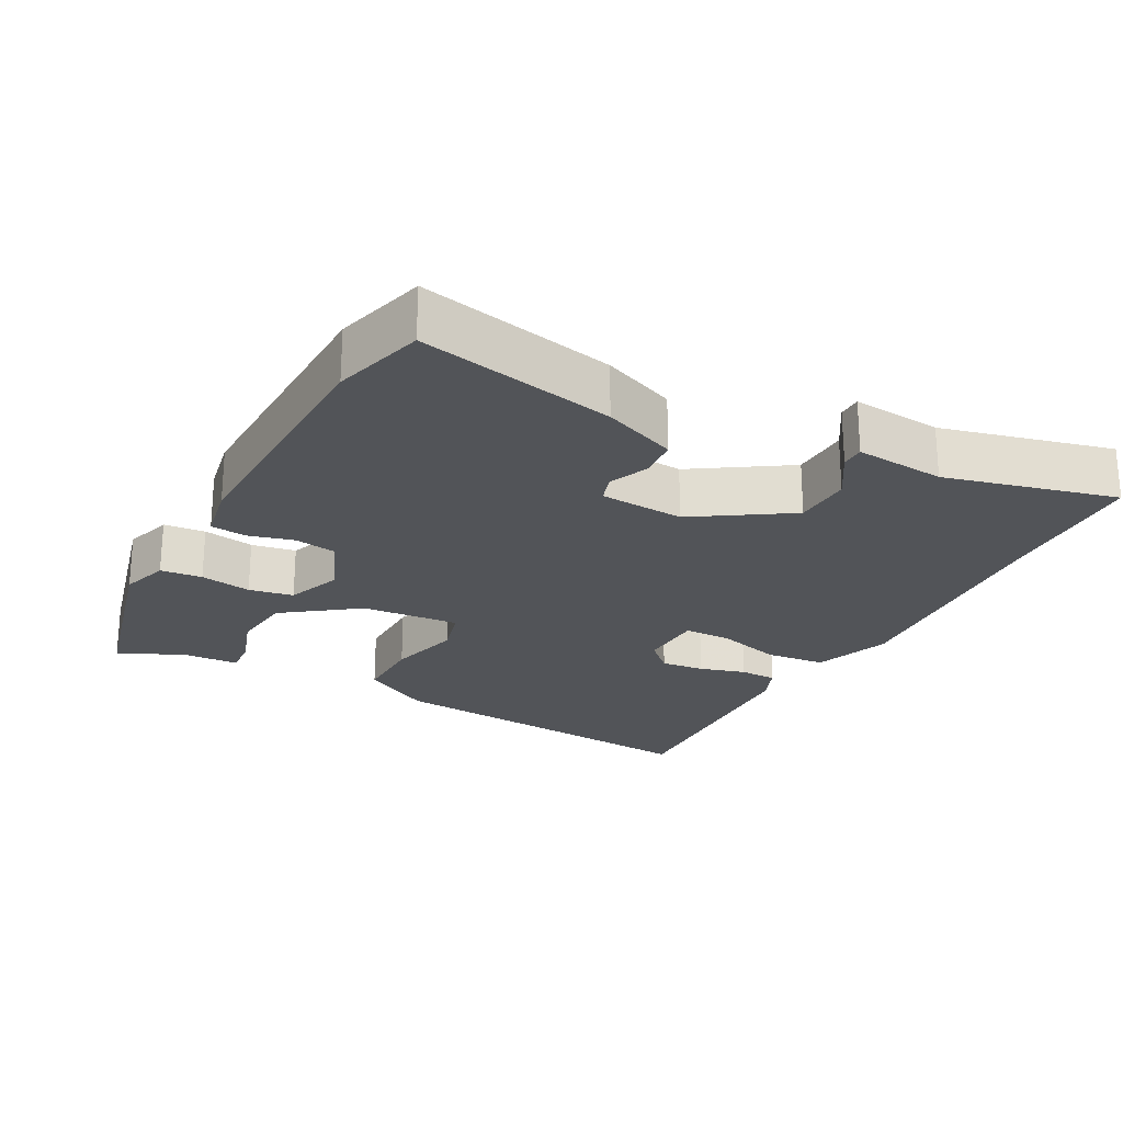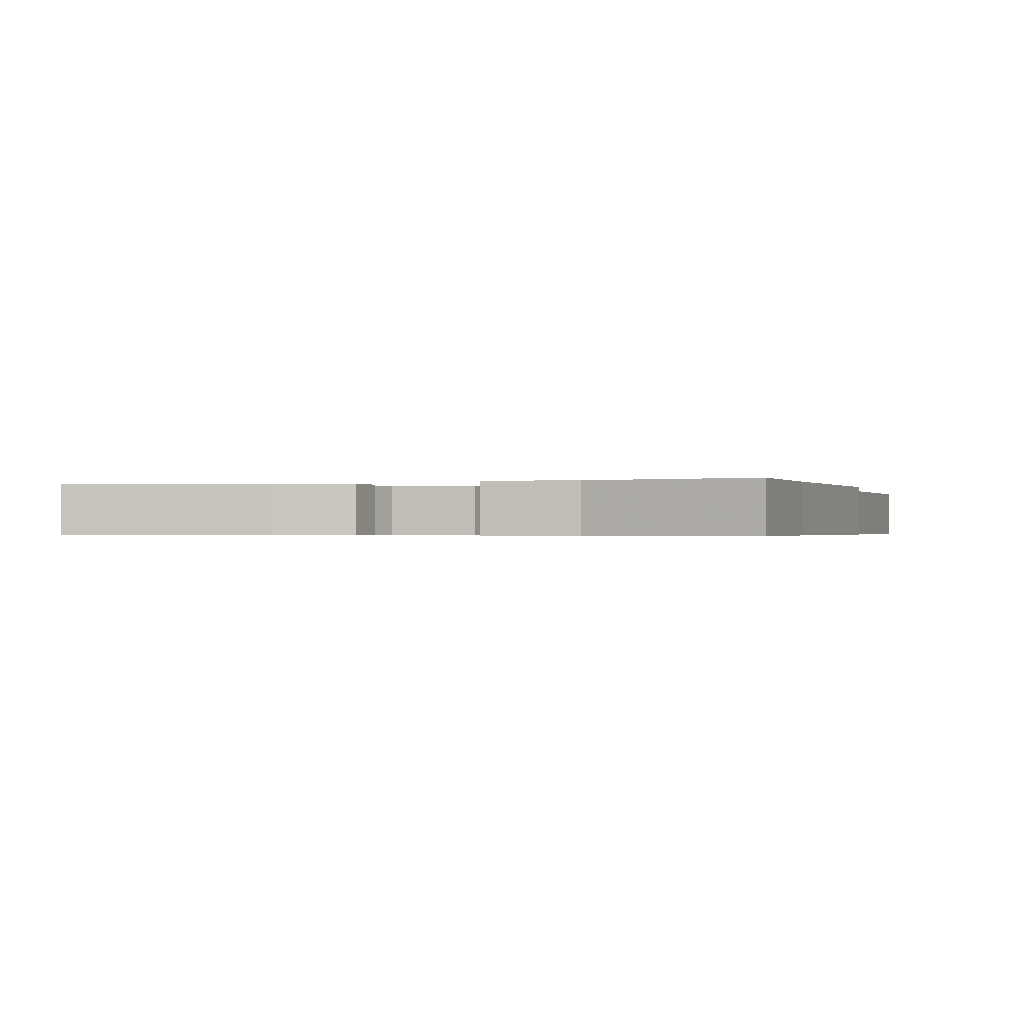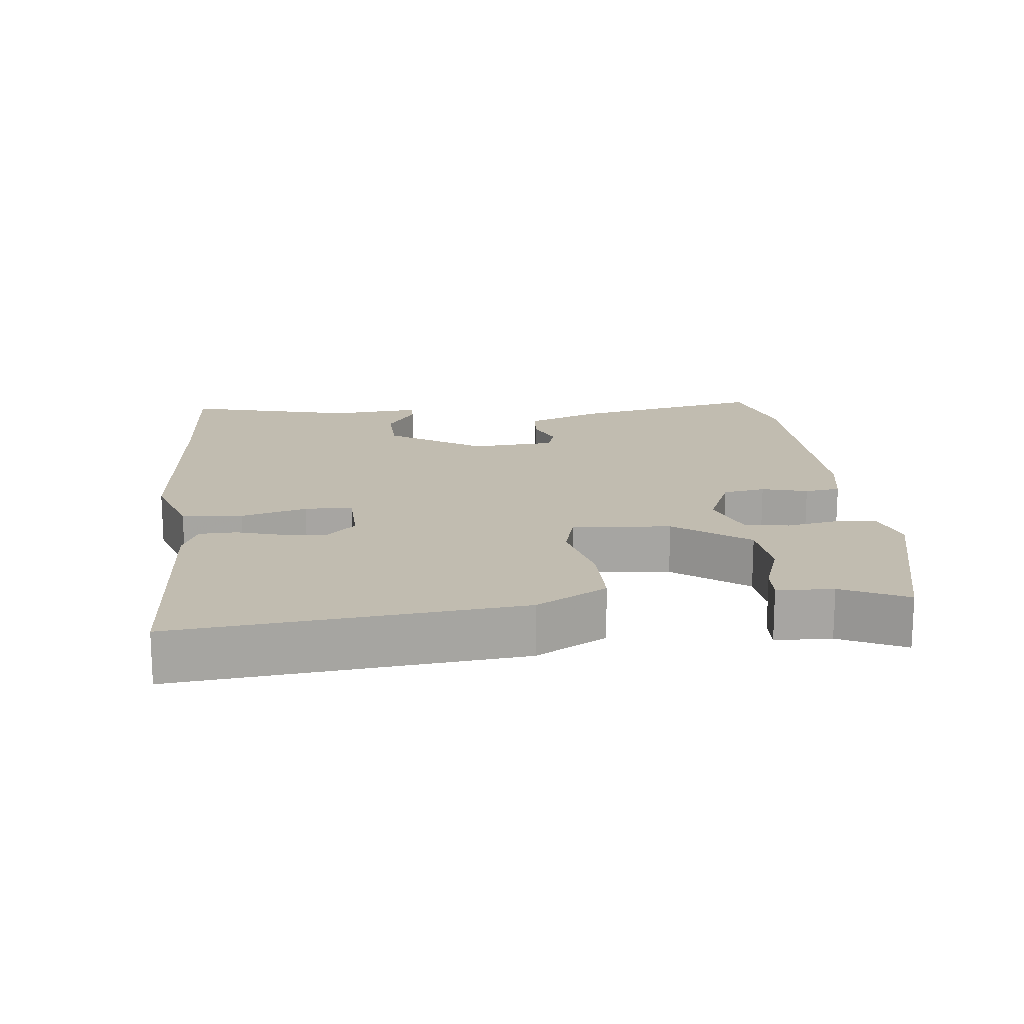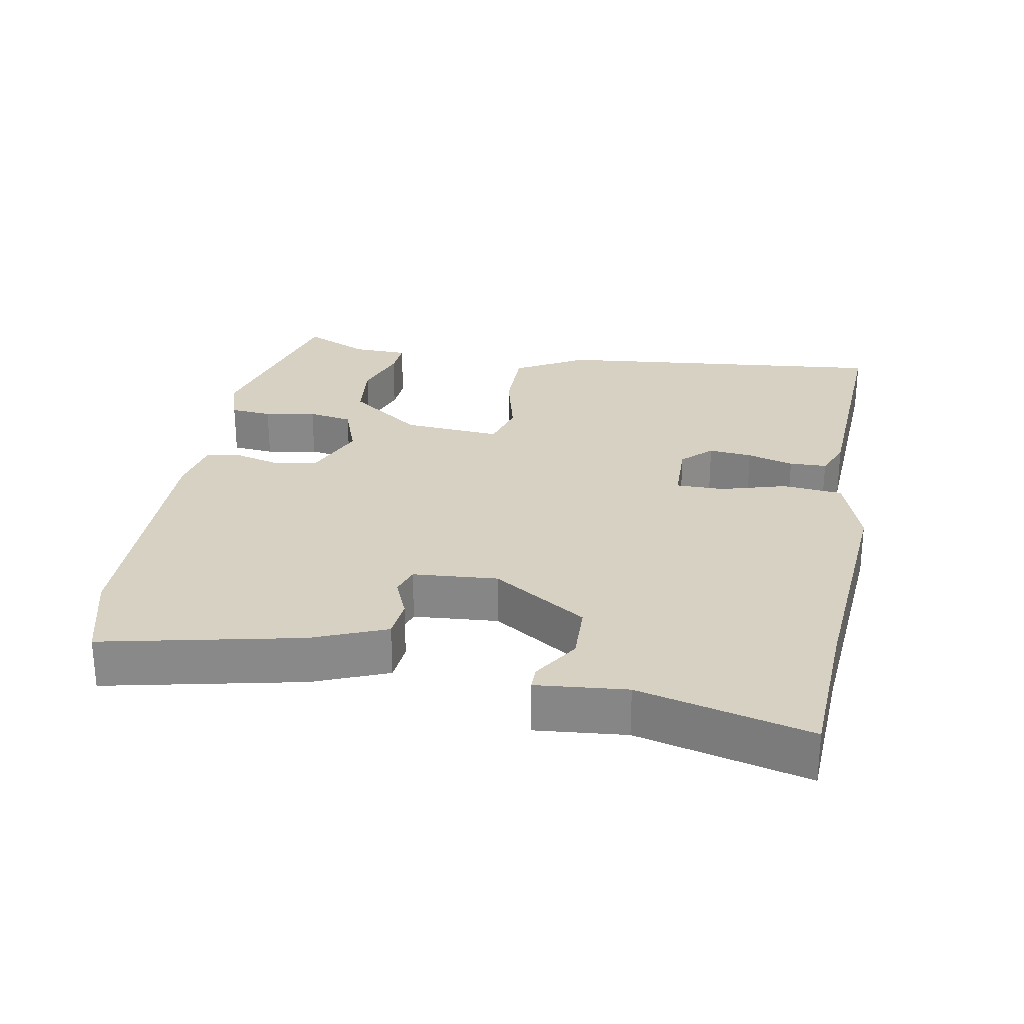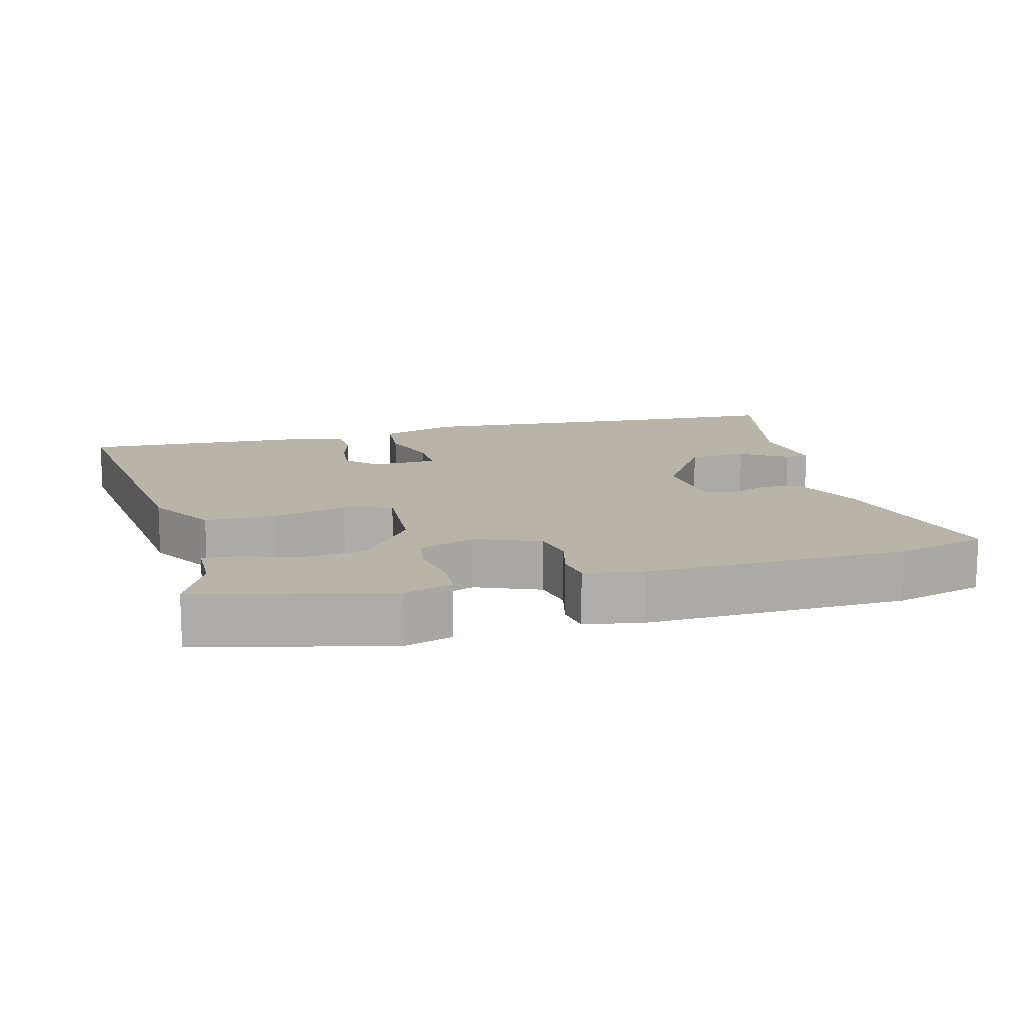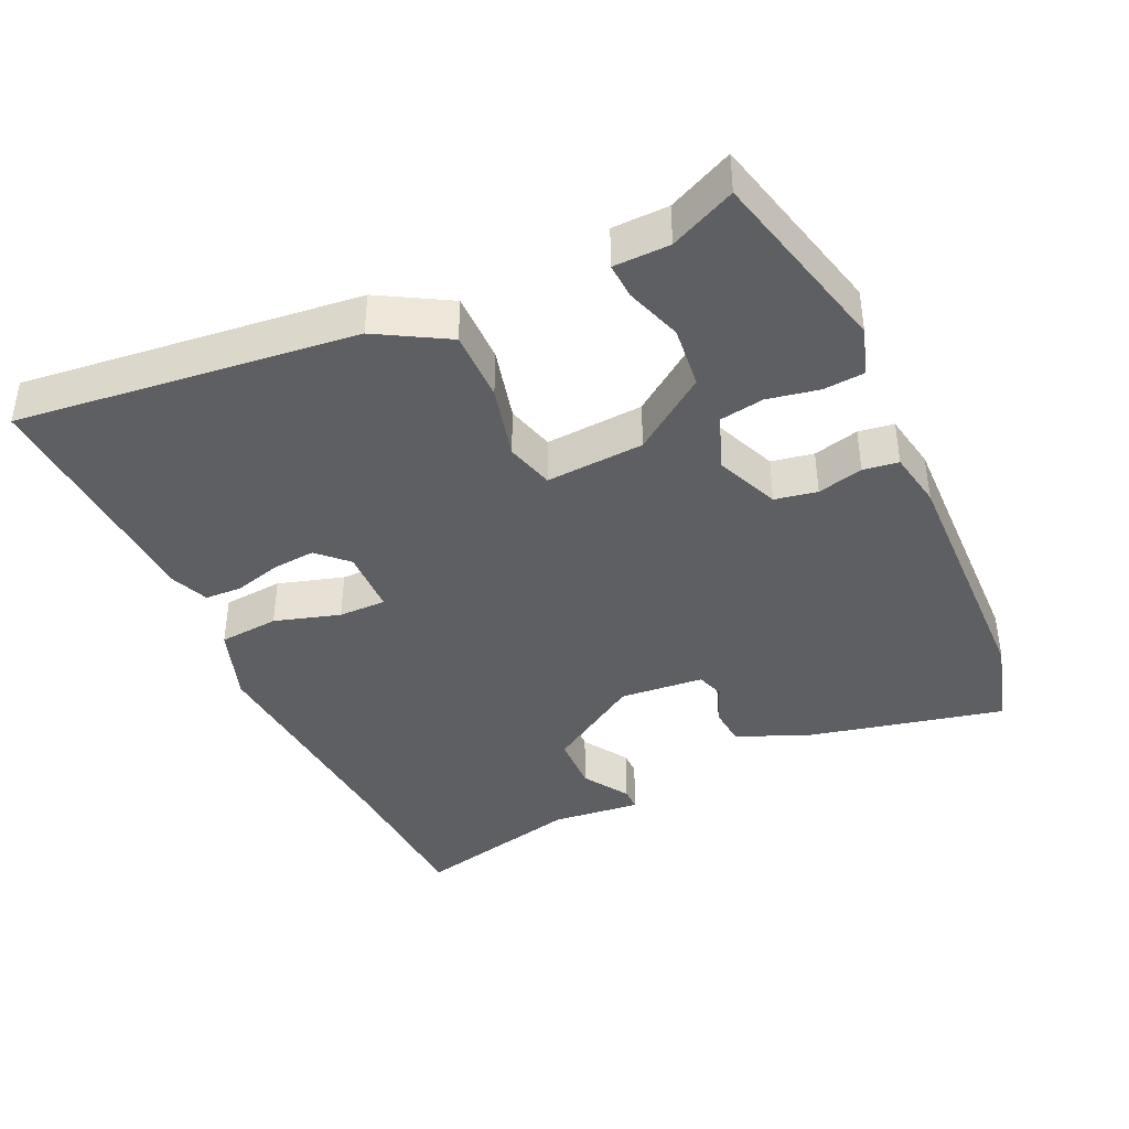
<metadata>
{"format":"obj","ext":"obj","renderer":"f3d","projection":"perspective","resolution":1024,"background":"white","views":[{"elev":-23.3,"azim":62.1,"up":"+Y"},{"elev":-0.5,"azim":107.3,"up":"+Y"},{"elev":16.5,"azim":-95.7,"up":"+Y"},{"elev":27.1,"azim":100.6,"up":"+Y"},{"elev":13.2,"azim":-15.1,"up":"+Y"},{"elev":-40.3,"azim":-65.3,"up":"+Y"}]}
</metadata>
<code>
v 0.607 0.07 -0.495
v 0.385 0.07 -0.505
v 0.033 0.07 -0.531
v -0.078 0.07 -0.492
v -0.086 0.07 -0.405
v -0.058 0.07 -0.31
v -0.058 0.07 -0.241
v -0.153 0.07 -0.238
v -0.194 0.07 -0.28
v -0.188 0.07 -0.343
v -0.169 0.07 -0.41
v -0.171 0.07 -0.464
v -0.226 0.07 -0.486
v -0.583 0.07 -0.503
v -0.53 0.07 -0.014
v -0.472 0.07 0.087
v -0.369 0.07 0.086
v -0.262 0.07 0.059
v -0.192 0.07 0.078
v -0.202 0.07 0.22
v -0.28 0.07 0.327
v -0.37 0.07 0.337
v -0.451 0.07 0.31
v -0.503 0.07 0.307
v -0.505 0.07 0.388
v -0.549 0.07 0.482
v -0.276 0.07 0.549
v -0.206 0.07 0.527
v -0.201 0.07 0.467
v -0.215 0.07 0.393
v -0.204 0.07 0.329
v -0.123 0.07 0.299
v -0.031 0.07 0.337
v -0.02 0.07 0.398
v -0.037 0.07 0.464
v -0.03 0.07 0.515
v 0.053 0.07 0.53
v 0.429 0.07 0.52
v 0.561 0.07 0.483
v 0.498 0.07 0.2
v 0.454 0.07 0.094
v 0.396 0.07 0.089
v 0.339 0.07 0.113
v 0.298 0.07 0.1
v 0.288 0.07 -0.022
v 0.375 0.07 -0.158
v 0.459 0.07 -0.161
v 0.526 0.07 -0.119
v 0.56 0.07 -0.119
v 0.547 0.07 -0.249
v 0.607 0 -0.495
v 0.385 0 -0.505
v 0.033 0 -0.531
v -0.078 0 -0.492
v -0.086 0 -0.405
v -0.058 0 -0.31
v -0.058 0 -0.241
v -0.153 0 -0.238
v -0.194 0 -0.28
v -0.188 0 -0.343
v -0.169 0 -0.41
v -0.171 0 -0.464
v -0.226 0 -0.486
v -0.583 0 -0.503
v -0.53 0 -0.014
v -0.472 0 0.087
v -0.369 0 0.086
v -0.262 0 0.059
v -0.192 0 0.078
v -0.202 0 0.22
v -0.28 0 0.327
v -0.37 0 0.337
v -0.451 0 0.31
v -0.503 0 0.307
v -0.505 0 0.388
v -0.549 0 0.482
v -0.276 0 0.549
v -0.206 0 0.527
v -0.201 0 0.467
v -0.215 0 0.393
v -0.204 0 0.329
v -0.123 0 0.299
v -0.031 0 0.337
v -0.02 0 0.398
v -0.037 0 0.464
v -0.03 0 0.515
v 0.053 0 0.53
v 0.429 0 0.52
v 0.561 0 0.483
v 0.498 0 0.2
v 0.454 0 0.094
v 0.396 0 0.089
v 0.339 0 0.113
v 0.298 0 0.1
v 0.288 0 -0.022
v 0.375 0 -0.158
v 0.459 0 -0.161
v 0.526 0 -0.119
v 0.56 0 -0.119
v 0.547 0 -0.249
f 47 48 49 50
f 50 1 2
f 47 50 2
f 46 47 2
f 4 5 6
f 3 4 6
f 2 3 6
f 46 2 6
f 45 46 6
f 44 45 6 7
f 41 42 43
f 40 41 43
f 39 40 43
f 38 39 43
f 37 38 43
f 36 37 43
f 35 36 43
f 34 35 43
f 33 34 43 44
f 44 7 8
f 33 44 8
f 32 33 8
f 28 29 30
f 27 28 30
f 26 27 30
f 25 26 30
f 24 25 30
f 23 24 30
f 22 23 30
f 21 22 30 31
f 20 21 31 32
f 16 17 18
f 15 16 18
f 14 15 18
f 13 14 18
f 12 13 18
f 10 11 12
f 10 12 18
f 9 10 18
f 8 9 18 19
f 8 19 20 32
f 100 99 98 97
f 52 51 100
f 52 100 97
f 52 97 96
f 56 55 54
f 56 54 53
f 56 53 52
f 56 52 96
f 56 96 95
f 57 56 95 94
f 93 92 91
f 93 91 90
f 93 90 89
f 93 89 88
f 93 88 87
f 93 87 86
f 93 86 85
f 93 85 84
f 94 93 84 83
f 58 57 94
f 58 94 83
f 58 83 82
f 80 79 78
f 80 78 77
f 80 77 76
f 80 76 75
f 80 75 74
f 80 74 73
f 80 73 72
f 81 80 72 71
f 82 81 71 70
f 68 67 66
f 68 66 65
f 68 65 64
f 68 64 63
f 68 63 62
f 62 61 60
f 68 62 60
f 68 60 59
f 69 68 59 58
f 82 70 69 58
f 1 51 52 2
f 2 52 53 3
f 3 53 54 4
f 4 54 55 5
f 5 55 56 6
f 6 56 57 7
f 7 57 58 8
f 8 58 59 9
f 9 59 60 10
f 10 60 61 11
f 11 61 62 12
f 12 62 63 13
f 13 63 64 14
f 14 64 65 15
f 15 65 66 16
f 16 66 67 17
f 17 67 68 18
f 18 68 69 19
f 19 69 70 20
f 20 70 71 21
f 21 71 72 22
f 22 72 73 23
f 23 73 74 24
f 24 74 75 25
f 25 75 76 26
f 26 76 77 27
f 27 77 78 28
f 28 78 79 29
f 29 79 80 30
f 30 80 81 31
f 31 81 82 32
f 32 82 83 33
f 33 83 84 34
f 34 84 85 35
f 35 85 86 36
f 36 86 87 37
f 37 87 88 38
f 38 88 89 39
f 39 89 90 40
f 40 90 91 41
f 41 91 92 42
f 42 92 93 43
f 43 93 94 44
f 44 94 95 45
f 45 95 96 46
f 46 96 97 47
f 47 97 98 48
f 48 98 99 49
f 49 99 100 50
f 50 100 51 1

</code>
